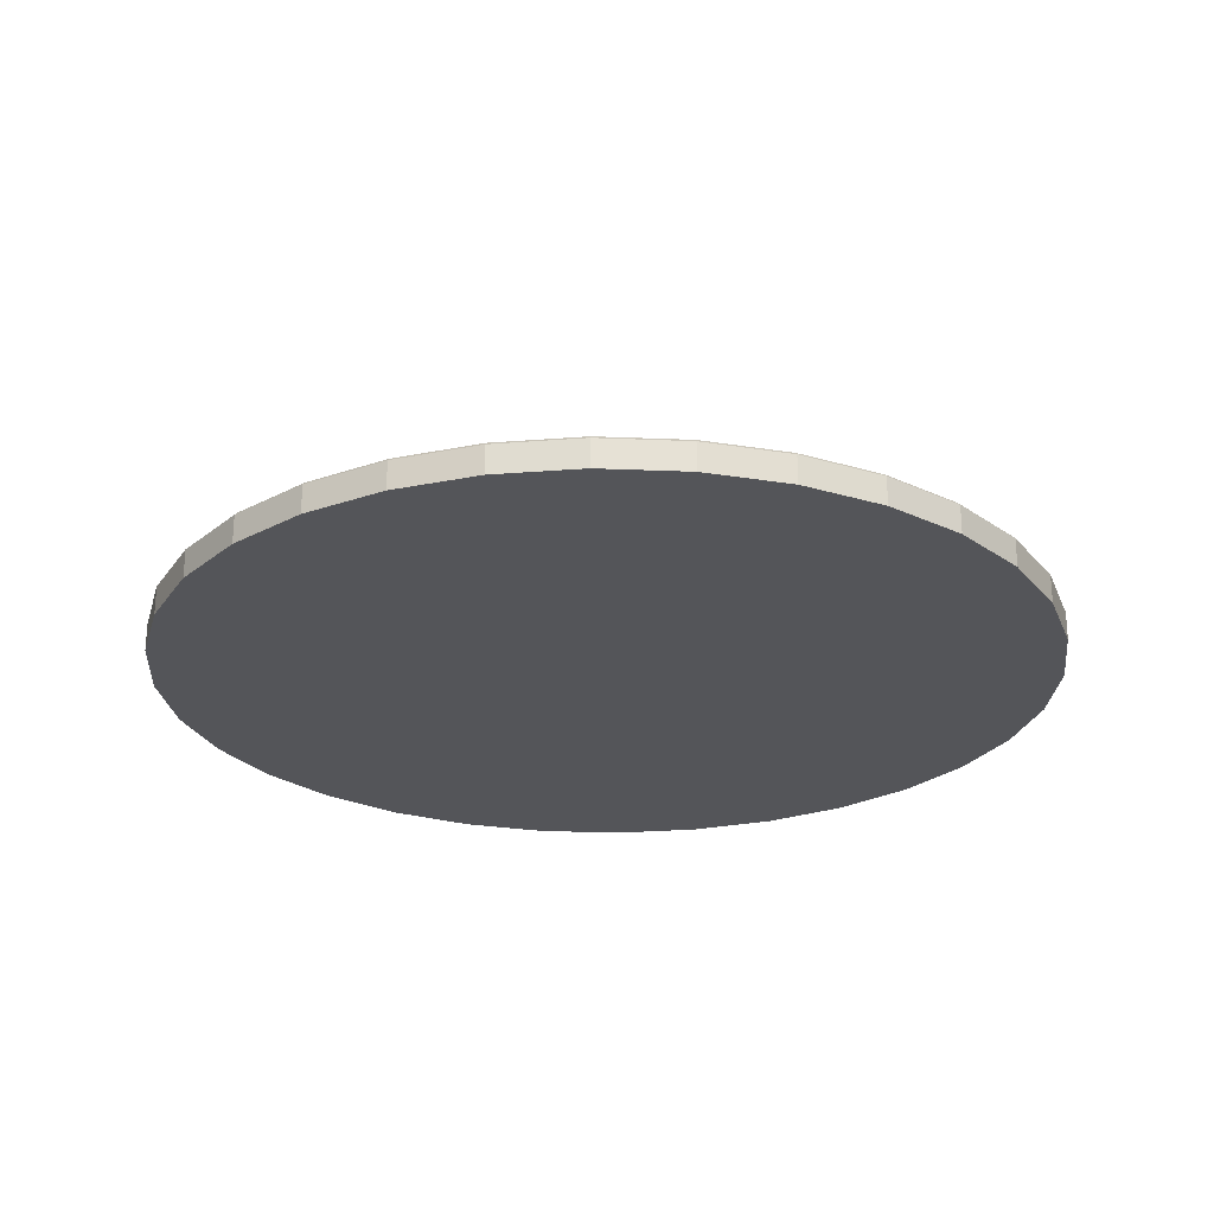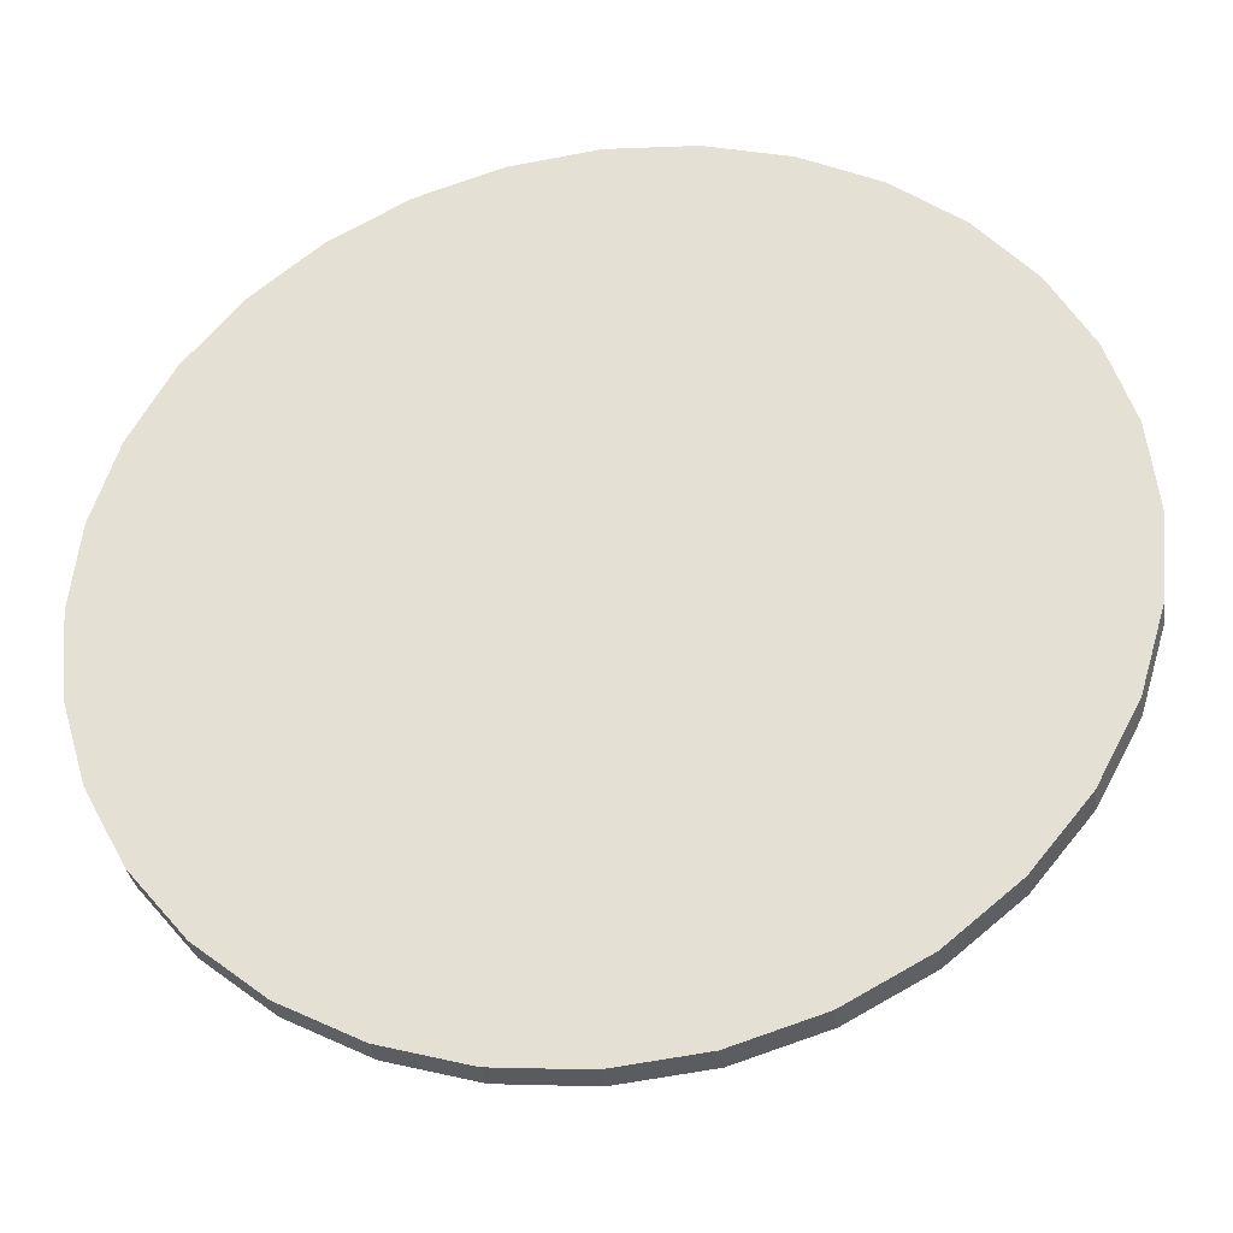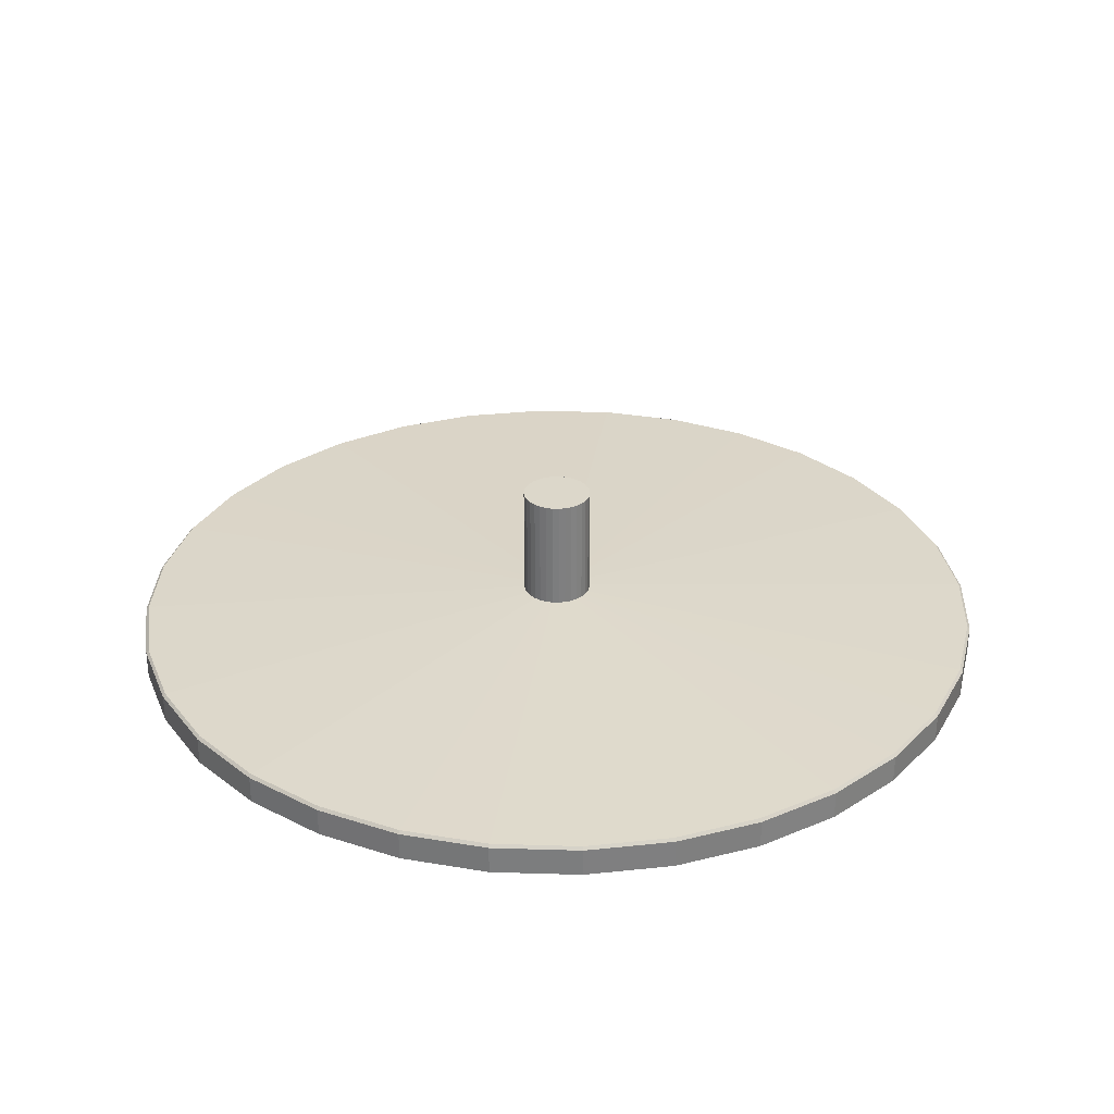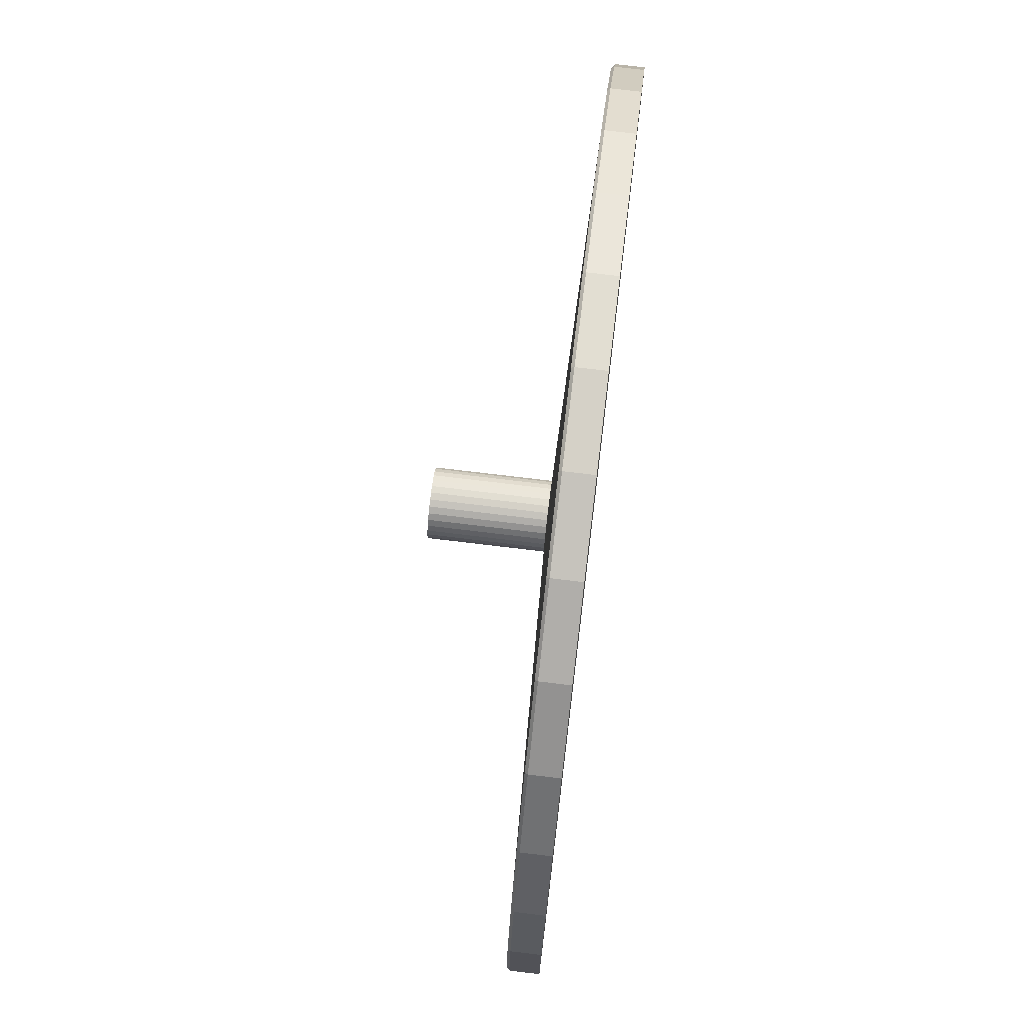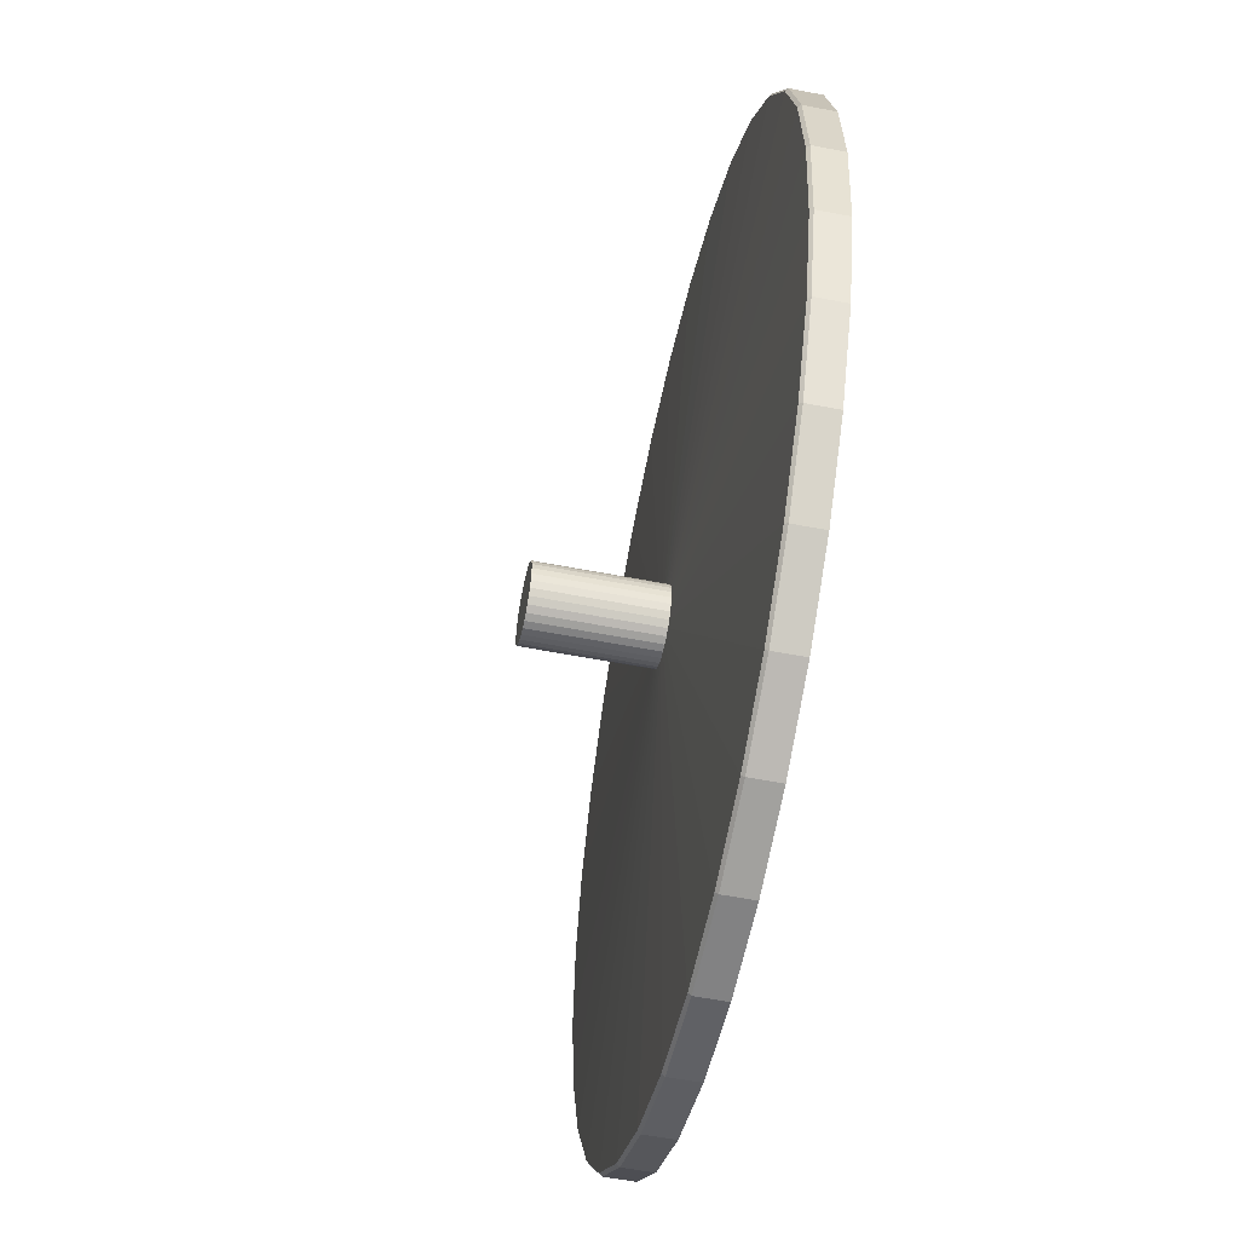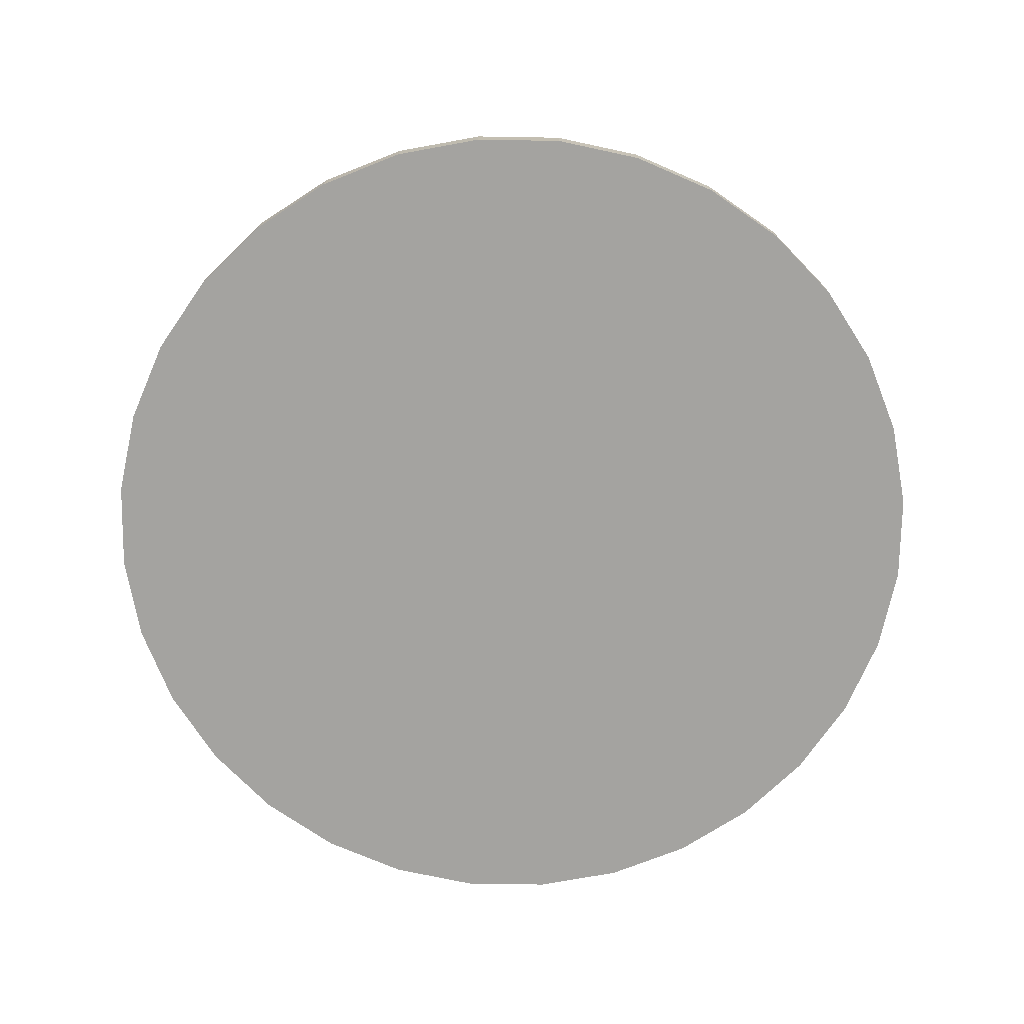
<metadata>
{"format":"obj","ext":"obj","renderer":"f3d","projection":"perspective","resolution":1024,"background":"white","views":[{"elev":-24.6,"azim":-144.5,"up":"+Y"},{"elev":-34.1,"azim":9.1,"up":"+Z"},{"elev":30.7,"azim":-3.1,"up":"+Y"},{"elev":73.8,"azim":-83.1,"up":"+Z"},{"elev":-55.2,"azim":-101.7,"up":"+Z"},{"elev":-72.9,"azim":162.2,"up":"+Y"}]}
</metadata>
<code>
o Circle
v 0 0 -1
v -0.1951 0 -0.9808
v -0.3827 0 -0.9239
v -0.5556 0 -0.8315
v -0.7071 0 -0.7071
v -0.8315 0 -0.5556
v -0.9239 0 -0.3827
v -0.9808 0 -0.1951
v -1 0 -0
v -0.9808 0 0.1951
v -0.9239 0 0.3827
v -0.8315 0 0.5556
v -0.7071 0 0.7071
v -0.5556 0 0.8315
v -0.3827 0 0.9239
v -0.1951 0 0.9808
v 0 0 1
v 0.1951 0 0.9808
v 0.3827 0 0.9239
v 0.5556 0 0.8315
v 0.7071 0 0.7071
v 0.8315 0 0.5556
v 0.9239 0 0.3827
v 0.9808 0 0.1951
v 1 0 -1e-06
v 0.9808 0 -0.1951
v 0.9239 0 -0.3827
v 0.8315 0 -0.5556
v 0.7071 0 -0.7071
v 0.5556 0 -0.8315
v 0.3827 0 -0.9239
v 0.1951 0 -0.9808
v -0 0.09812 -0.0793
v -0.01547 0.09812 -0.07778
v -0.03035 0.09812 -0.07327
v -0.04406 0.09812 -0.06594
v -0.05607 0.09812 -0.05608
v -0.06594 0.09812 -0.04406
v -0.07327 0.09812 -0.03035
v -0.07778 0.09812 -0.01547
v -0.0793 0.09812 -0
v -0.07778 0.09812 0.01547
v -0.07327 0.09812 0.03035
v -0.06594 0.09812 0.04406
v -0.05607 0.09812 0.05607
v -0.04406 0.09812 0.06594
v -0.03035 0.09812 0.07327
v -0.01547 0.09812 0.07778
v -0 0.09812 0.0793
v 0.01547 0.09812 0.07778
v 0.03035 0.09812 0.07327
v 0.04406 0.09812 0.06594
v 0.05607 0.09812 0.05607
v 0.06594 0.09812 0.04406
v 0.07327 0.09812 0.03035
v 0.07778 0.09812 0.01547
v 0.0793 0.09812 -0
v 0.07778 0.09812 -0.01547
v 0.07327 0.09812 -0.03035
v 0.06594 0.09812 -0.04406
v 0.05607 0.09812 -0.05608
v 0.04406 0.09812 -0.06594
v 0.03035 0.09812 -0.07327
v 0.01547 0.09812 -0.07778
v -0 0.3576 -0.0793
v -0.01547 0.3576 -0.07778
v -0.03035 0.3576 -0.07327
v -0.04406 0.3576 -0.06594
v -0.05607 0.3576 -0.05608
v -0.06594 0.3576 -0.04406
v -0.07327 0.3576 -0.03035
v -0.07778 0.3576 -0.01547
v -0.0793 0.3576 -0
v -0.07778 0.3576 0.01547
v -0.07327 0.3576 0.03035
v -0.06594 0.3576 0.04406
v -0.05607 0.3576 0.05607
v -0.04406 0.3576 0.06594
v -0.03035 0.3576 0.07327
v -0.01547 0.3576 0.07778
v -0 0.3576 0.0793
v 0.01547 0.3576 0.07778
v 0.03035 0.3576 0.07327
v 0.04406 0.3576 0.06594
v 0.05607 0.3576 0.05607
v 0.06594 0.3576 0.04406
v 0.07327 0.3576 0.03035
v 0.07778 0.3576 0.01547
v 0.0793 0.3576 -0
v 0.07778 0.3576 -0.01547
v 0.07327 0.3576 -0.03035
v 0.06594 0.3576 -0.04406
v 0.05607 0.3576 -0.05608
v 0.04406 0.3576 -0.06594
v 0.03035 0.3576 -0.07327
v 0.01547 0.3576 -0.07778
v -0 0.06982 -0.9939
v 0 0.06352 -1
v -0.1951 0.06352 -0.9808
v -0.1939 0.06982 -0.9748
v -0.3827 0.06352 -0.9239
v -0.3803 0.06982 -0.9182
v -0.5556 0.06352 -0.8315
v -0.5522 0.06982 -0.8264
v -0.7071 0.06352 -0.7071
v -0.7028 0.06982 -0.7028
v -0.8315 0.06352 -0.5556
v -0.8264 0.06982 -0.5522
v -0.9239 0.06352 -0.3827
v -0.9182 0.06982 -0.3803
v -0.9808 0.06352 -0.1951
v -0.9748 0.06982 -0.1939
v -1 0.06352 -0
v -0.9939 0.06982 -0
v -0.9808 0.06352 0.1951
v -0.9748 0.06982 0.1939
v -0.9239 0.06352 0.3827
v -0.9182 0.06982 0.3803
v -0.8315 0.06352 0.5556
v -0.8264 0.06982 0.5522
v -0.7071 0.06352 0.7071
v -0.7028 0.06982 0.7028
v -0.5556 0.06352 0.8315
v -0.5522 0.06982 0.8264
v -0.3827 0.06352 0.9239
v -0.3803 0.06982 0.9182
v -0.1951 0.06352 0.9808
v -0.1939 0.06982 0.9748
v 0 0.06352 1
v 0 0.06982 0.9939
v 0.1951 0.06352 0.9808
v 0.1939 0.06982 0.9748
v 0.3827 0.06352 0.9239
v 0.3803 0.06982 0.9182
v 0.5556 0.06352 0.8315
v 0.5522 0.06982 0.8264
v 0.7071 0.06352 0.7071
v 0.7028 0.06982 0.7028
v 0.8315 0.06352 0.5556
v 0.8264 0.06982 0.5522
v 0.9239 0.06352 0.3827
v 0.9182 0.06982 0.3803
v 0.9808 0.06352 0.1951
v 0.9748 0.06982 0.1939
v 1 0.06352 -1e-06
v 0.9939 0.06982 -1e-06
v 0.9808 0.06352 -0.1951
v 0.9748 0.06982 -0.1939
v 0.9239 0.06352 -0.3827
v 0.9182 0.06982 -0.3803
v 0.8315 0.06352 -0.5556
v 0.8264 0.06982 -0.5522
v 0.7071 0.06352 -0.7071
v 0.7028 0.06982 -0.7028
v 0.5556 0.06352 -0.8315
v 0.5522 0.06982 -0.8264
v 0.3827 0.06352 -0.9239
v 0.3803 0.06982 -0.9182
v 0.1951 0.06352 -0.9808
v 0.1939 0.06982 -0.9748
f 2 1 32 31 30 29 28 27 26 25 24 23 22 21 20 19 18 17 16 15 14 13 12 11 10 9 8 7 6 5 4 3
f 140 142 55 54
f 150 152 60 59
f 124 126 47 46
f 152 154 61 60
f 126 128 48 47
f 160 97 33 64
f 154 156 62 61
f 128 130 49 48
f 102 104 36 35
f 156 158 63 62
f 130 132 50 49
f 104 106 37 36
f 158 160 64 63
f 132 134 51 50
f 106 108 38 37
f 134 136 52 51
f 108 110 39 38
f 1 2 99 98
f 136 138 53 52
f 110 112 40 39
f 21 22 139 137
f 112 114 41 40
f 138 140 54 53
f 114 116 42 41
f 142 144 56 55
f 116 118 43 42
f 144 146 57 56
f 118 120 44 43
f 146 148 58 57
f 120 122 45 44
f 148 150 59 58
f 122 124 46 45
f 56 57 89 88
f 8 9 113 111
f 22 23 141 139
f 9 10 115 113
f 23 24 143 141
f 10 11 117 115
f 24 25 145 143
f 11 12 119 117
f 25 26 147 145
f 12 13 121 119
f 26 27 149 147
f 13 14 123 121
f 27 28 151 149
f 14 15 125 123
f 32 1 98 159
f 28 29 153 151
f 15 16 127 125
f 2 3 101 99
f 29 30 155 153
f 16 17 129 127
f 3 4 103 101
f 30 31 157 155
f 17 18 131 129
f 4 5 105 103
f 31 32 159 157
f 18 19 133 131
f 5 6 107 105
f 100 102 35 34
f 19 20 135 133
f 6 7 109 107
f 20 21 137 135
f 7 8 111 109
f 66 67 68 69 70 71 72 73 74 75 76 77 78 79 80 81 82 83 84 85 86 87 88 89 90 91 92 93 94 95 96 65
f 43 44 76 75
f 57 58 90 89
f 44 45 77 76
f 58 59 91 90
f 45 46 78 77
f 59 60 92 91
f 46 47 79 78
f 33 34 66 65
f 60 61 93 92
f 47 48 80 79
f 34 35 67 66
f 61 62 94 93
f 48 49 81 80
f 35 36 68 67
f 62 63 95 94
f 49 50 82 81
f 36 37 69 68
f 63 64 96 95
f 50 51 83 82
f 37 38 70 69
f 64 33 65 96
f 51 52 84 83
f 38 39 71 70
f 52 53 85 84
f 39 40 72 71
f 53 54 86 85
f 40 41 73 72
f 54 55 87 86
f 41 42 74 73
f 55 56 88 87
f 42 43 75 74
f 100 97 98 99
f 102 100 99 101
f 104 102 101 103
f 106 104 103 105
f 108 106 105 107
f 110 108 107 109
f 112 110 109 111
f 114 112 111 113
f 116 114 113 115
f 118 116 115 117
f 120 118 117 119
f 122 120 119 121
f 124 122 121 123
f 126 124 123 125
f 128 126 125 127
f 130 128 127 129
f 132 130 129 131
f 134 132 131 133
f 136 134 133 135
f 138 136 135 137
f 140 138 137 139
f 142 140 139 141
f 144 142 141 143
f 146 144 143 145
f 148 146 145 147
f 150 148 147 149
f 152 150 149 151
f 154 152 151 153
f 156 154 153 155
f 158 156 155 157
f 160 158 157 159
f 97 160 159 98
f 97 100 34 33

</code>
